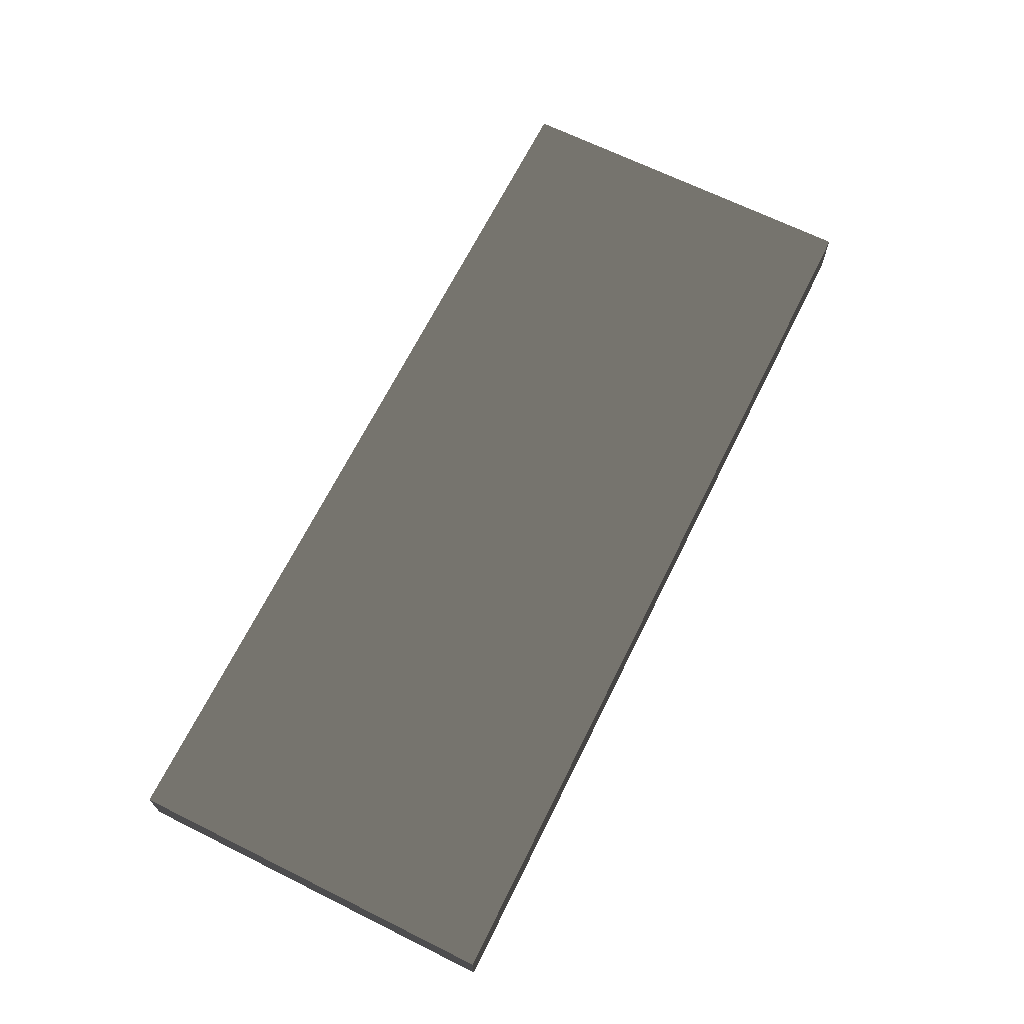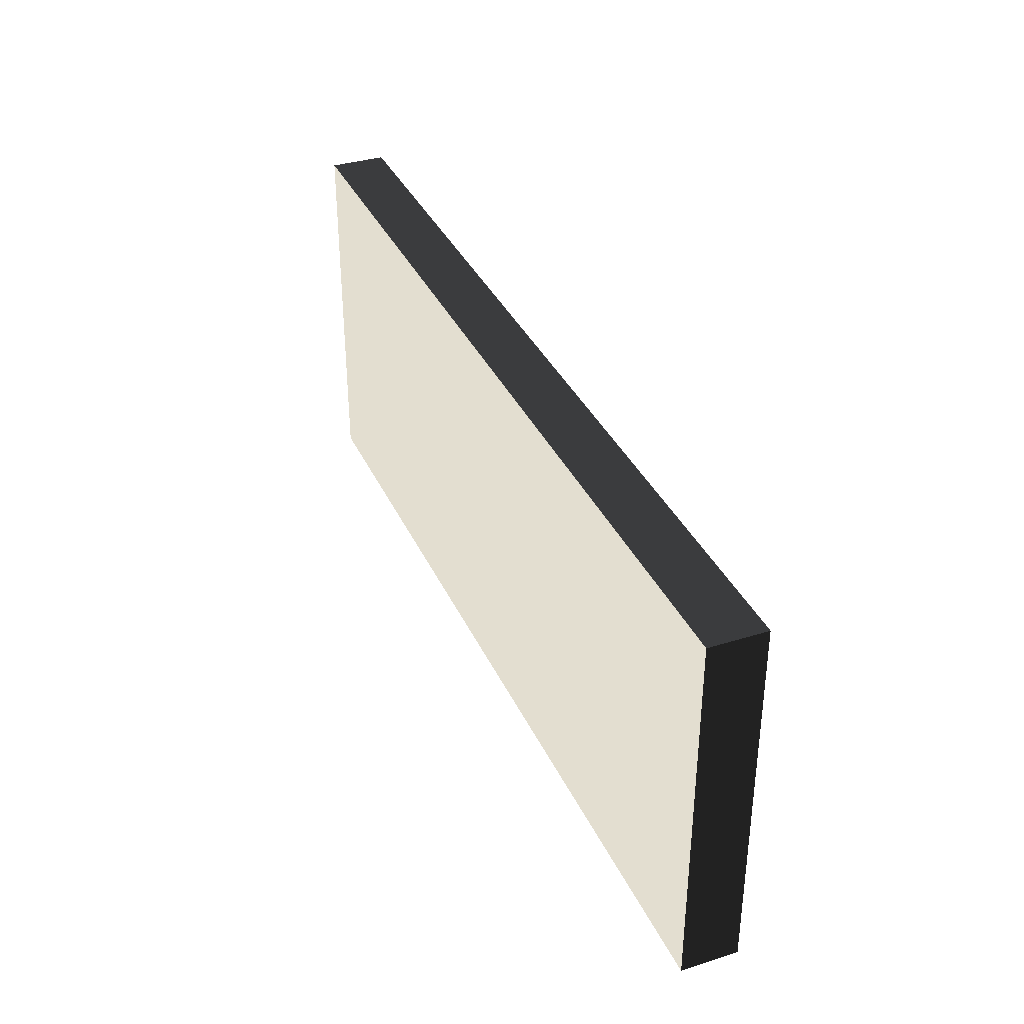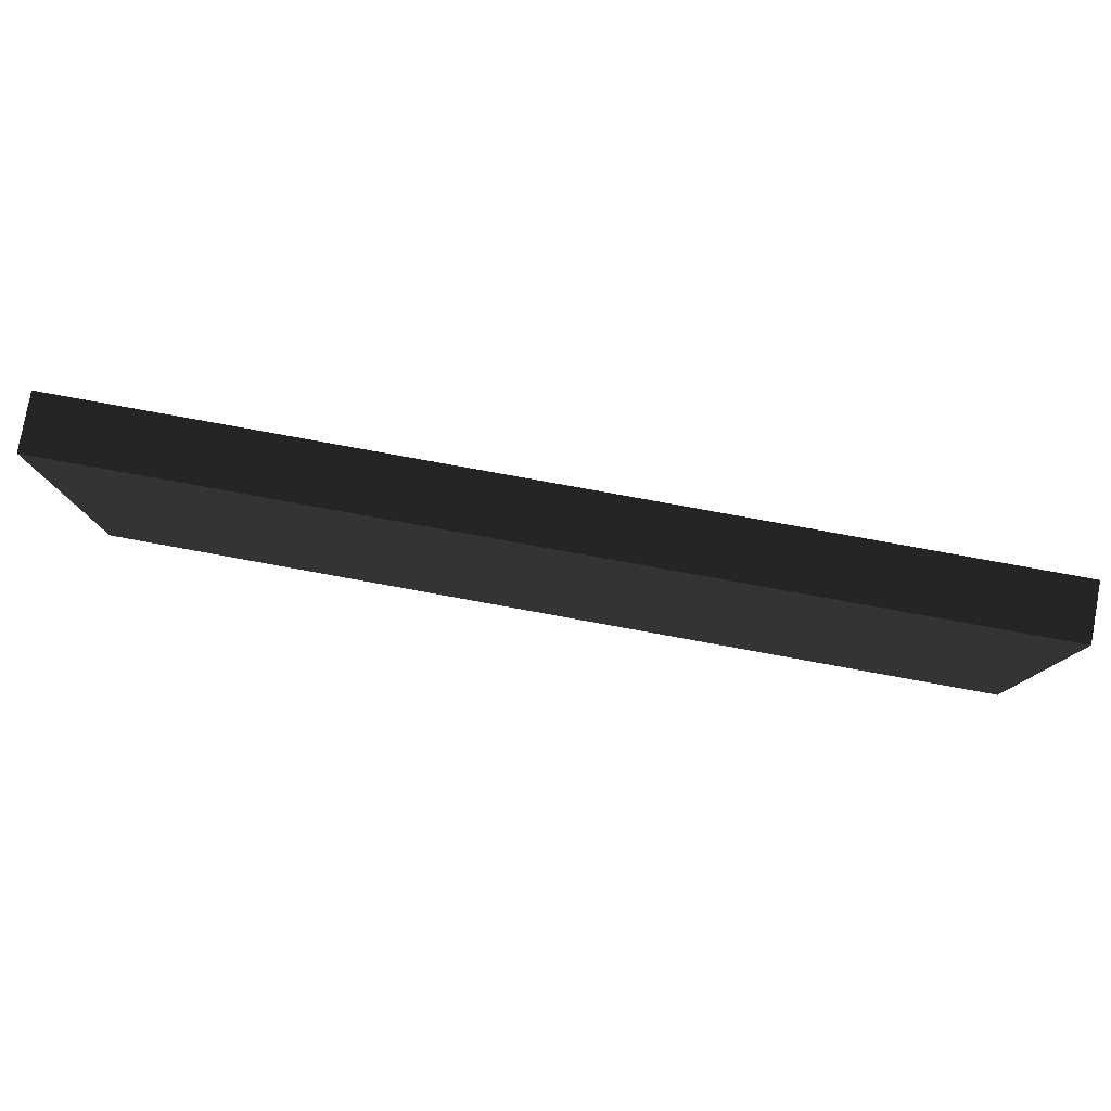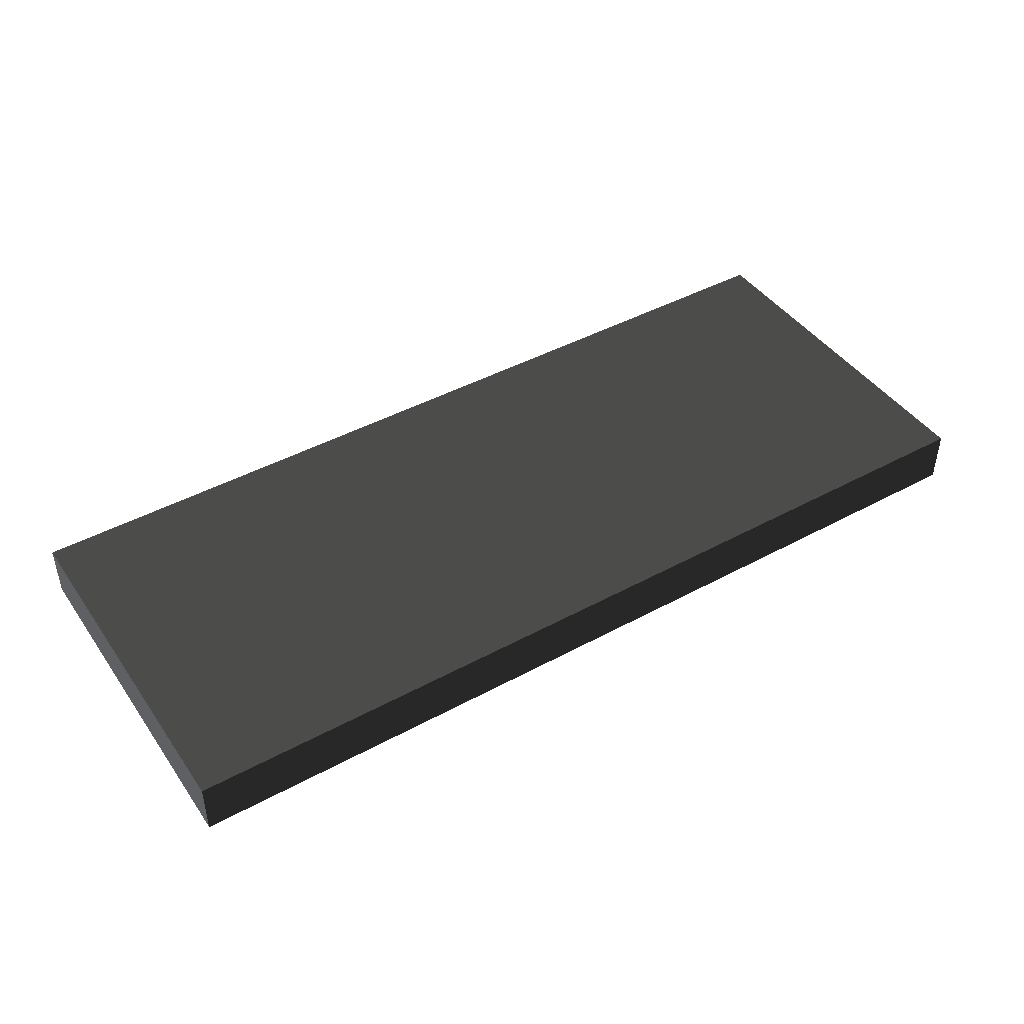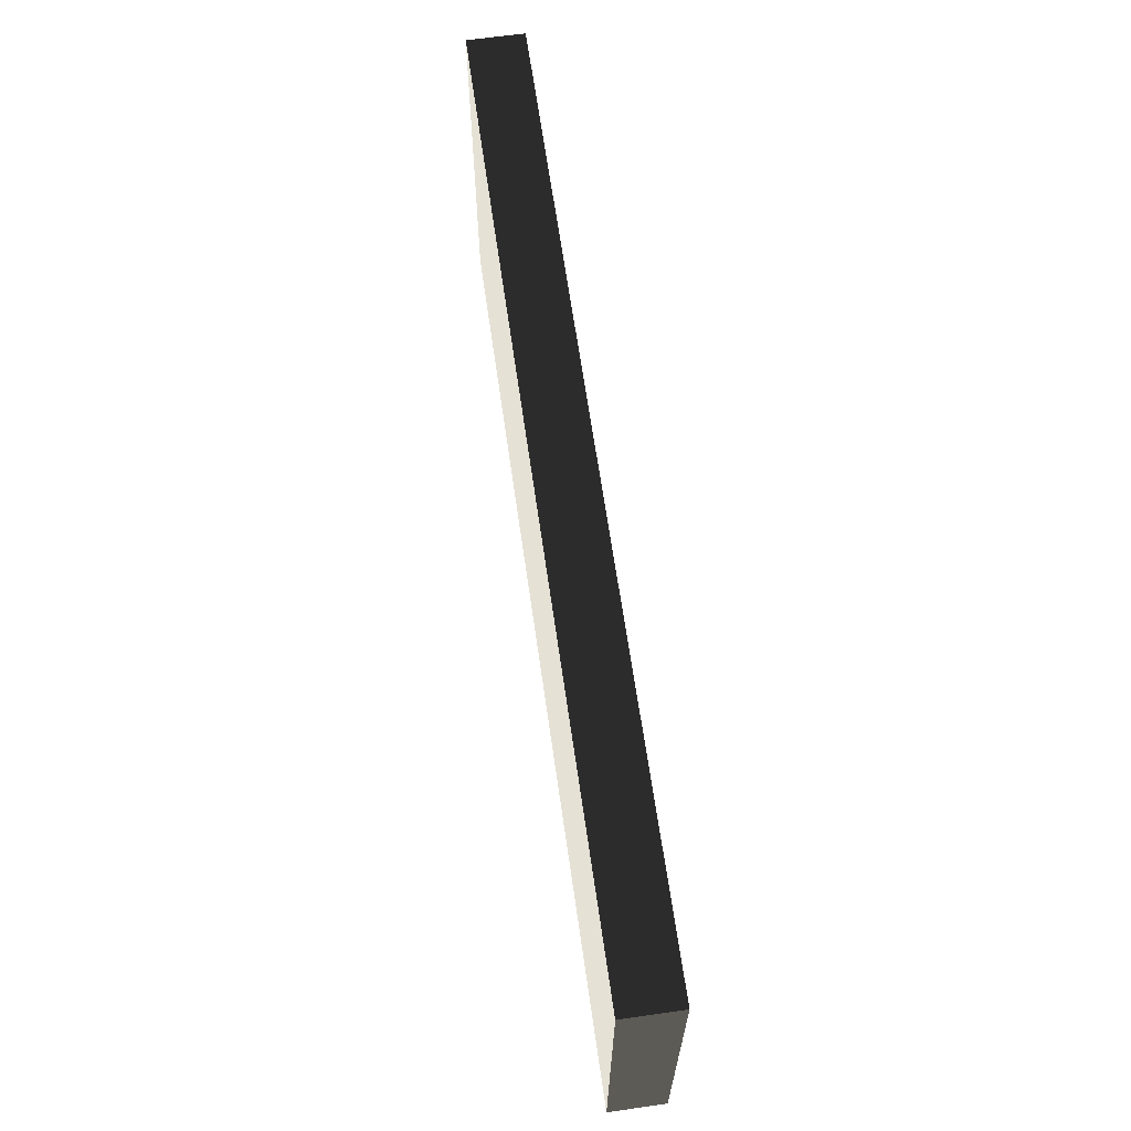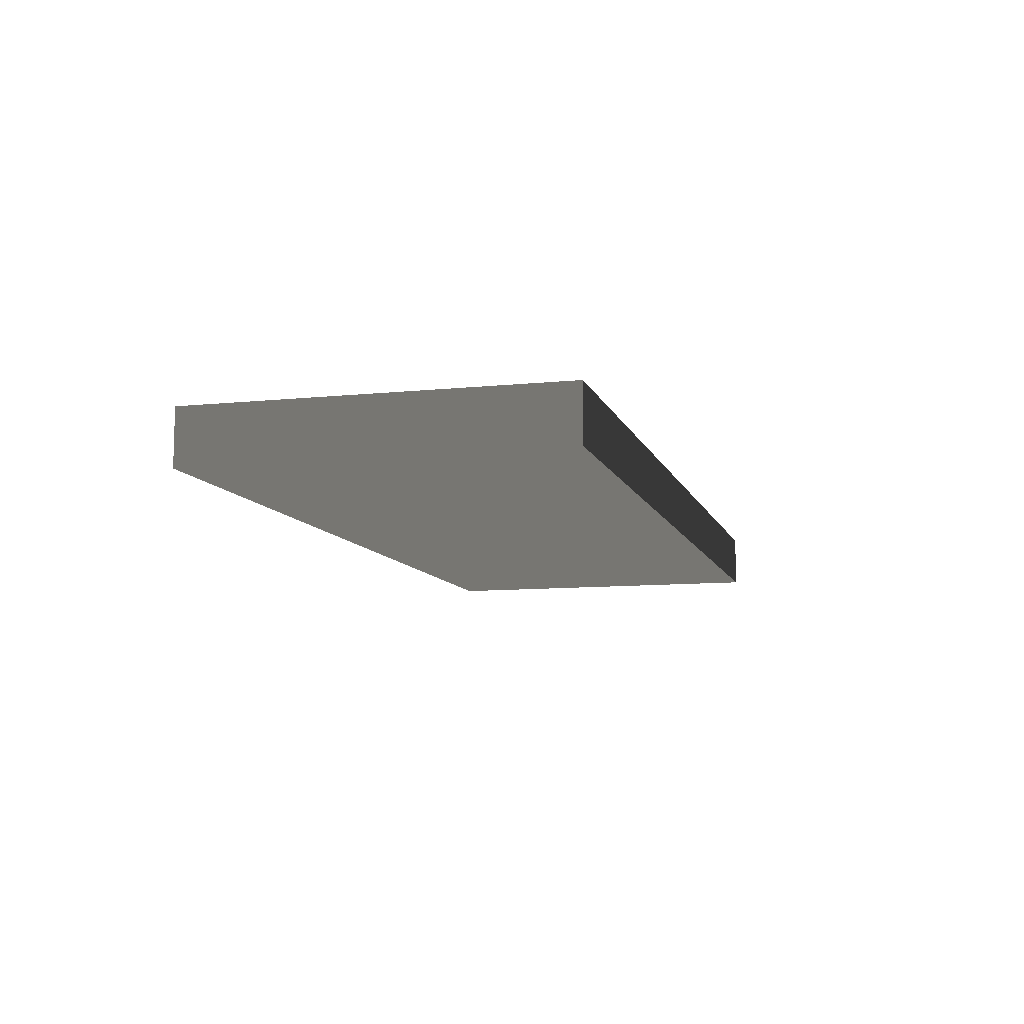
<metadata>
{"format":"obj","ext":"obj","renderer":"f3d","projection":"perspective","resolution":1024,"background":"white","views":[{"elev":67.5,"azim":-63.6,"up":"+Y"},{"elev":35.8,"azim":67.6,"up":"+Z"},{"elev":79.7,"azim":-169.7,"up":"+Z"},{"elev":44.0,"azim":-32.5,"up":"+Y"},{"elev":65.0,"azim":81.9,"up":"+Z"},{"elev":-9.6,"azim":-74.9,"up":"+Y"}]}
</metadata>
<code>
v  9.646 -1.772 -31.59
v  -15.56 -1.772 -31.59
v  -15.56 -1.772 -41.73
v  9.646 -1.772 -41.73
v  -15.56 -0.2348 -41.73
v  -15.56 -0.2348 -31.59
v  9.646 -0.2348 -31.59
v  9.646 -0.2348 -41.73
g a11
f -8 -7 -6 -5
f -4 -3 -2 -1
f -3 -7 -8 -2
f -2 -8 -5 -1
f -1 -5 -6 -4
f -4 -6 -7 -3

</code>
